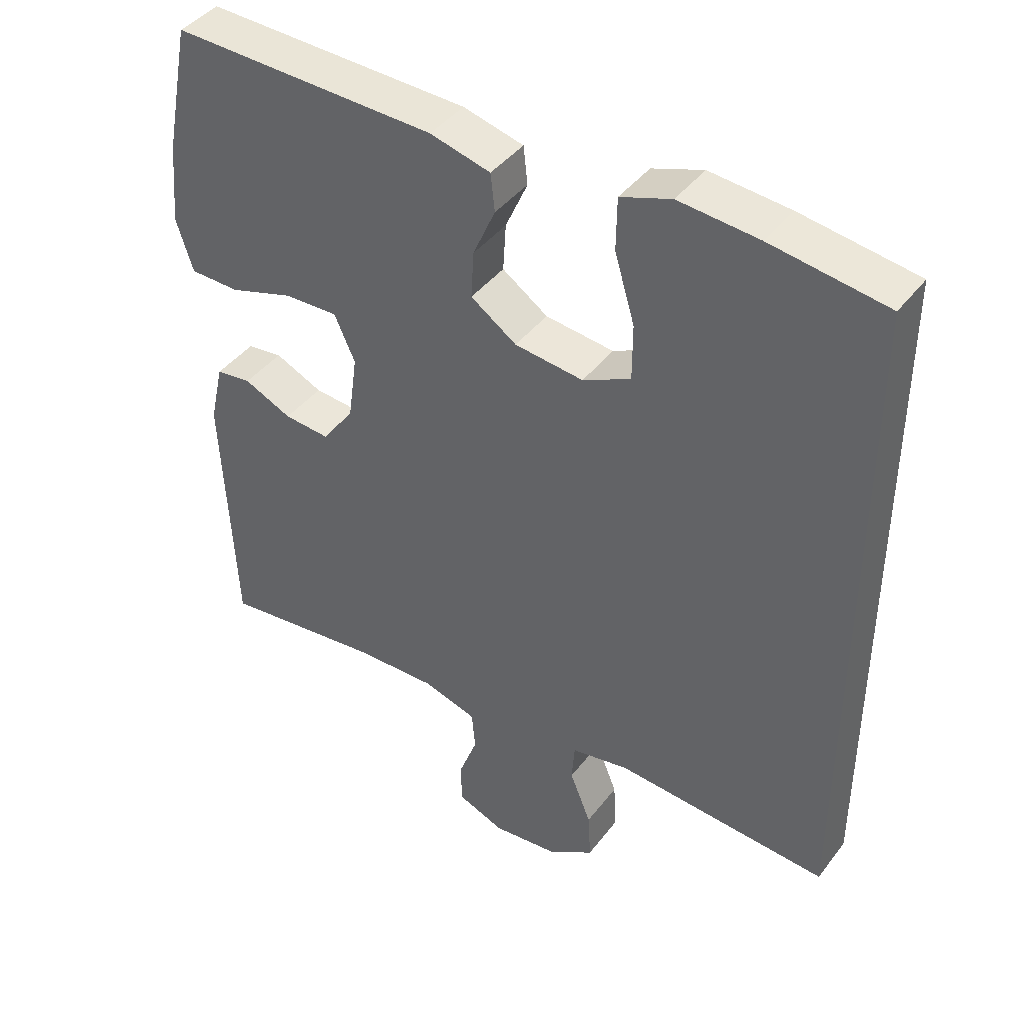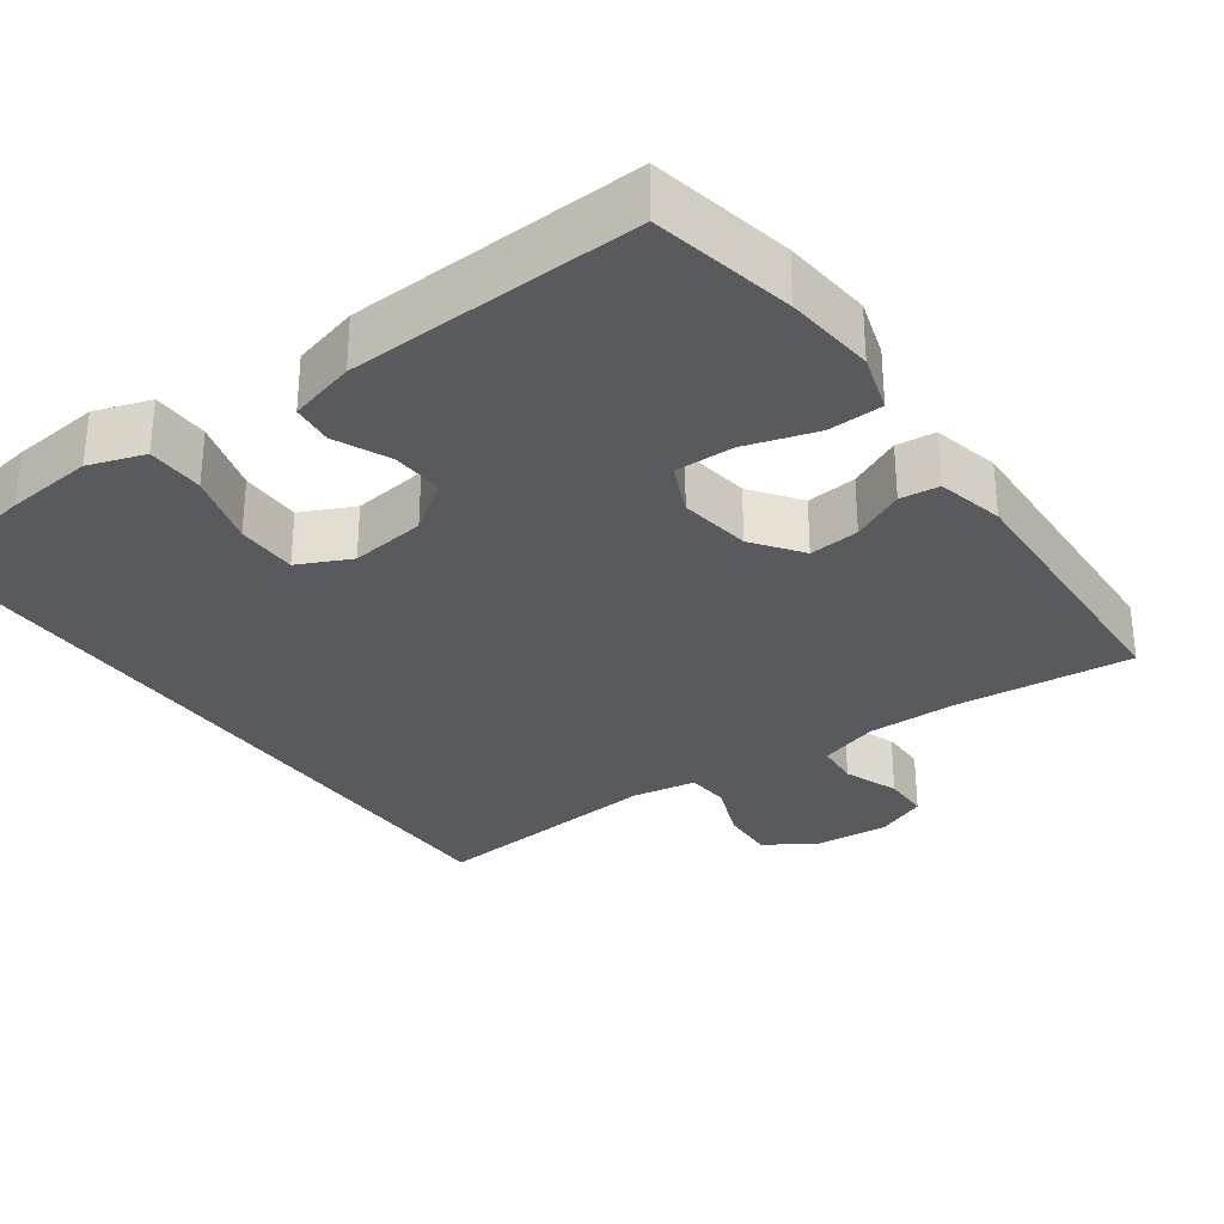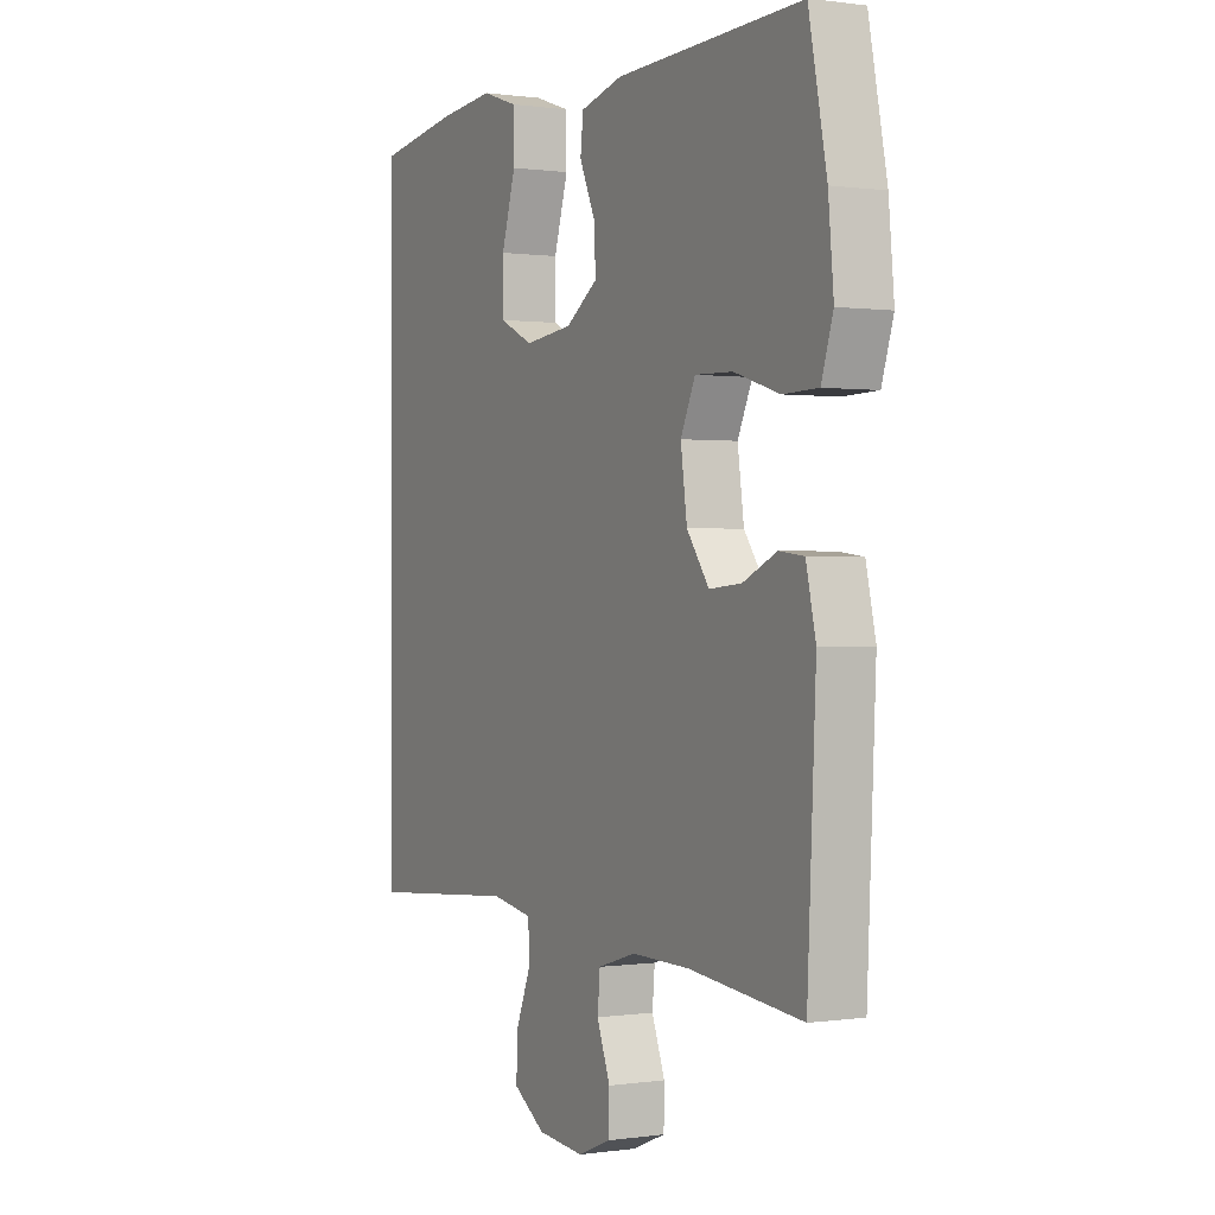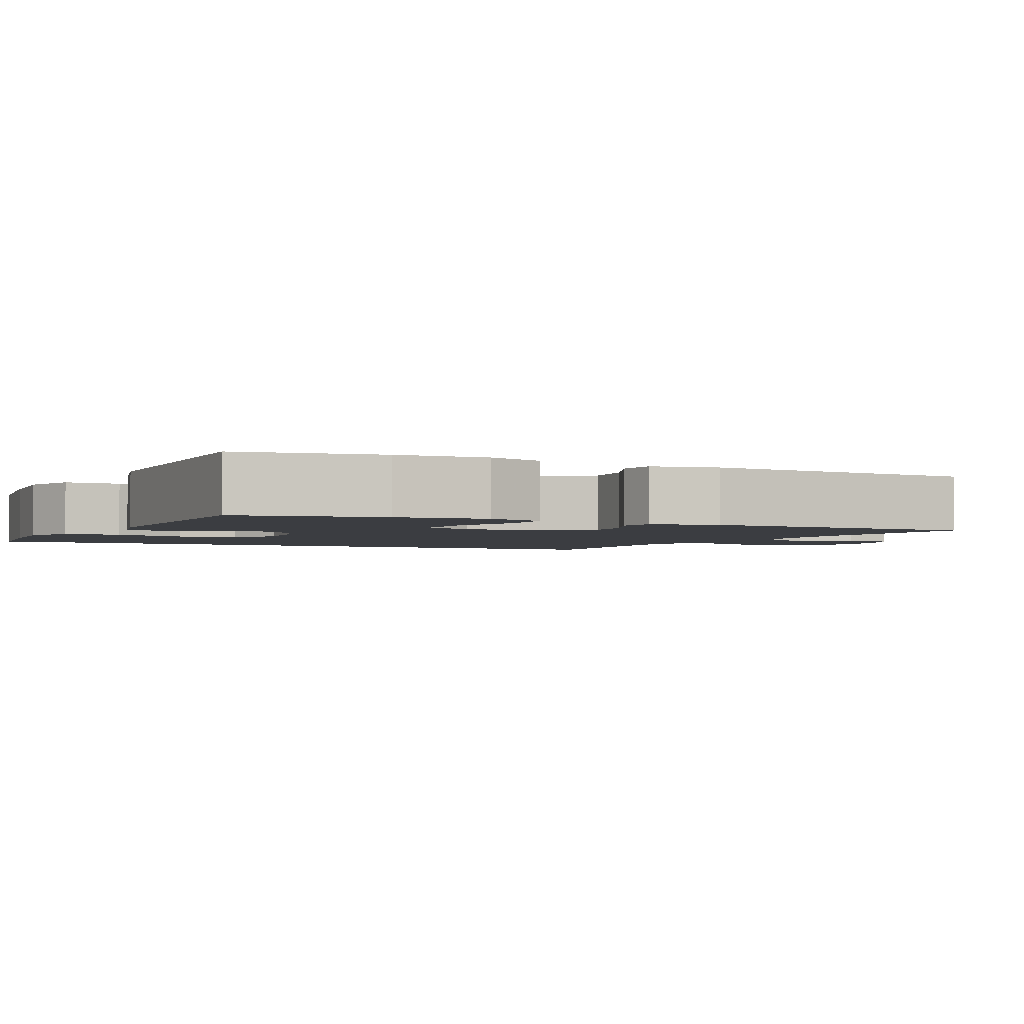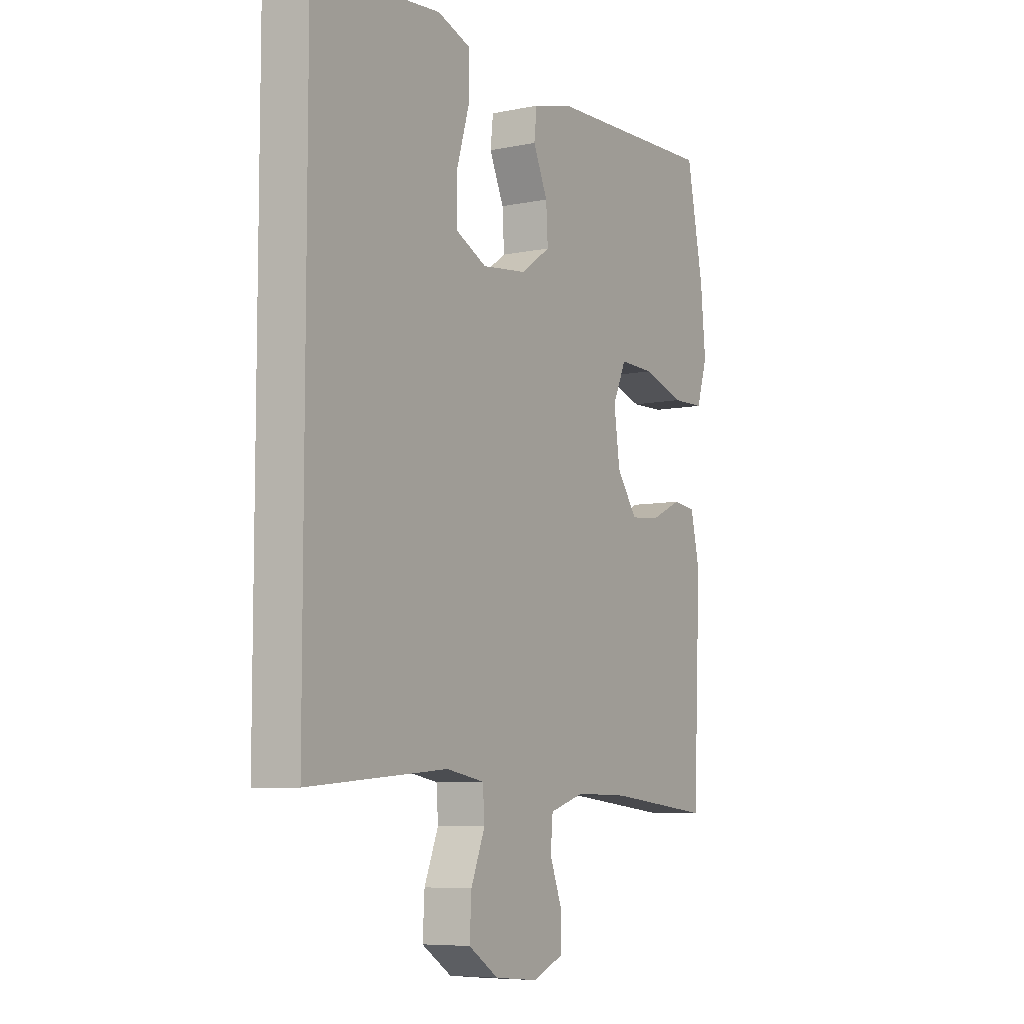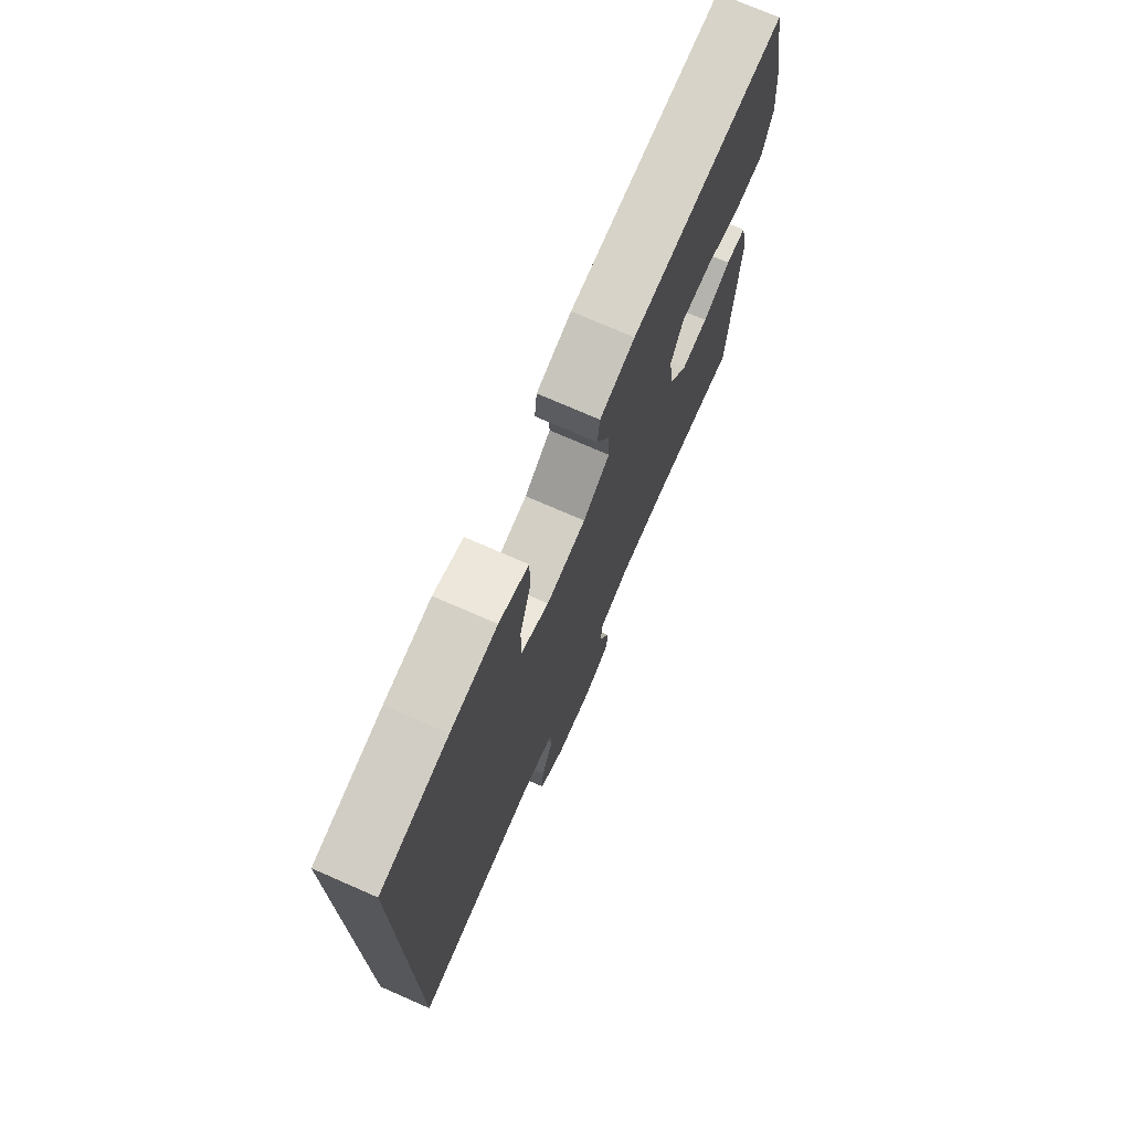
<metadata>
{"format":"obj","ext":"obj","renderer":"f3d","projection":"perspective","resolution":1024,"background":"white","views":[{"elev":42.0,"azim":-145.9,"up":"+Z"},{"elev":-30.9,"azim":35.9,"up":"+Y"},{"elev":0.4,"azim":61.7,"up":"+Z"},{"elev":-2.6,"azim":63.2,"up":"+Y"},{"elev":-7.2,"azim":-59.2,"up":"+Z"},{"elev":74.0,"azim":-66.4,"up":"+Z"}]}
</metadata>
<code>
v -0.5 0.07 0.484
v -0.333 0.07 0.51
v -0.218 0.07 0.521
v -0.145 0.07 0.496
v -0.144 0.07 0.421
v -0.173 0.07 0.324
v -0.173 0.07 0.244
v -0.104 0.07 0.211
v -0.005 0.07 0.223
v 0.061 0.07 0.269
v 0.057 0.07 0.337
v 0.025 0.07 0.409
v 0.031 0.07 0.463
v 0.118 0.07 0.486
v 0.5 0.07 0.5
v 0.537 0.07 0.313
v 0.548 0.07 0.195
v 0.524 0.07 0.119
v 0.452 0.07 0.117
v 0.359 0.07 0.146
v 0.282 0.07 0.148
v 0.252 0.07 0.082
v 0.265 0.07 -0.012
v 0.311 0.07 -0.076
v 0.377 0.07 -0.07
v 0.446 0.07 -0.038
v 0.497 0.07 -0.044
v 0.517 0.07 -0.132
v 0.5 0.07 -0.5
v 0.268 0.07 -0.475
v 0.149 0.07 -0.473
v 0.071 0.07 -0.497
v 0.066 0.07 -0.554
v 0.093 0.07 -0.626
v 0.092 0.07 -0.687
v 0.024 0.07 -0.715
v -0.072 0.07 -0.706
v -0.138 0.07 -0.663
v -0.134 0.07 -0.592
v -0.103 0.07 -0.515
v -0.107 0.07 -0.459
v -0.191 0.07 -0.444
v -0.5 0.07 -0.469
v -0.5 0 0.484
v -0.333 0 0.51
v -0.218 0 0.521
v -0.145 0 0.496
v -0.144 0 0.421
v -0.173 0 0.324
v -0.173 0 0.244
v -0.104 0 0.211
v -0.005 0 0.223
v 0.061 0 0.269
v 0.057 0 0.337
v 0.025 0 0.409
v 0.031 0 0.463
v 0.118 0 0.486
v 0.5 0 0.5
v 0.537 0 0.313
v 0.548 0 0.195
v 0.524 0 0.119
v 0.452 0 0.117
v 0.359 0 0.146
v 0.282 0 0.148
v 0.252 0 0.082
v 0.265 0 -0.012
v 0.311 0 -0.076
v 0.377 0 -0.07
v 0.446 0 -0.038
v 0.497 0 -0.044
v 0.517 0 -0.132
v 0.5 0 -0.5
v 0.268 0 -0.475
v 0.149 0 -0.473
v 0.071 0 -0.497
v 0.066 0 -0.554
v 0.093 0 -0.626
v 0.092 0 -0.687
v 0.024 0 -0.715
v -0.072 0 -0.706
v -0.138 0 -0.663
v -0.134 0 -0.592
v -0.103 0 -0.515
v -0.107 0 -0.459
v -0.191 0 -0.444
v -0.5 0 -0.469
f 1 2 3
f 43 1 3
f 42 43 3
f 41 42 3
f 38 39 40
f 37 38 40
f 36 37 40
f 35 36 40
f 34 35 40
f 33 34 40
f 32 33 40 41
f 31 32 41
f 30 31 41
f 28 29 30
f 27 28 30
f 26 27 30
f 25 26 30
f 24 25 30 41
f 23 24 41
f 22 23 41
f 21 22 41
f 18 19 20
f 17 18 20
f 16 17 20
f 15 16 20
f 14 15 20
f 13 14 20
f 12 13 20
f 11 12 20
f 10 11 20 21
f 9 10 21 41
f 3 4 5 6
f 3 6 7
f 41 3 7
f 8 9 41
f 7 8 41
f 46 45 44
f 46 44 86
f 46 86 85
f 46 85 84
f 83 82 81
f 83 81 80
f 83 80 79
f 83 79 78
f 83 78 77
f 83 77 76
f 84 83 76 75
f 84 75 74
f 84 74 73
f 73 72 71
f 73 71 70
f 73 70 69
f 73 69 68
f 84 73 68 67
f 84 67 66
f 84 66 65
f 84 65 64
f 63 62 61
f 63 61 60
f 63 60 59
f 63 59 58
f 63 58 57
f 63 57 56
f 63 56 55
f 63 55 54
f 64 63 54 53
f 84 64 53 52
f 49 48 47 46
f 50 49 46
f 50 46 84
f 84 52 51
f 84 51 50
f 1 44 45 2
f 2 45 46 3
f 3 46 47 4
f 4 47 48 5
f 5 48 49 6
f 6 49 50 7
f 7 50 51 8
f 8 51 52 9
f 9 52 53 10
f 10 53 54 11
f 11 54 55 12
f 12 55 56 13
f 13 56 57 14
f 14 57 58 15
f 15 58 59 16
f 16 59 60 17
f 17 60 61 18
f 18 61 62 19
f 19 62 63 20
f 20 63 64 21
f 21 64 65 22
f 22 65 66 23
f 23 66 67 24
f 24 67 68 25
f 25 68 69 26
f 26 69 70 27
f 27 70 71 28
f 28 71 72 29
f 29 72 73 30
f 30 73 74 31
f 31 74 75 32
f 32 75 76 33
f 33 76 77 34
f 34 77 78 35
f 35 78 79 36
f 36 79 80 37
f 37 80 81 38
f 38 81 82 39
f 39 82 83 40
f 40 83 84 41
f 41 84 85 42
f 42 85 86 43
f 43 86 44 1

</code>
